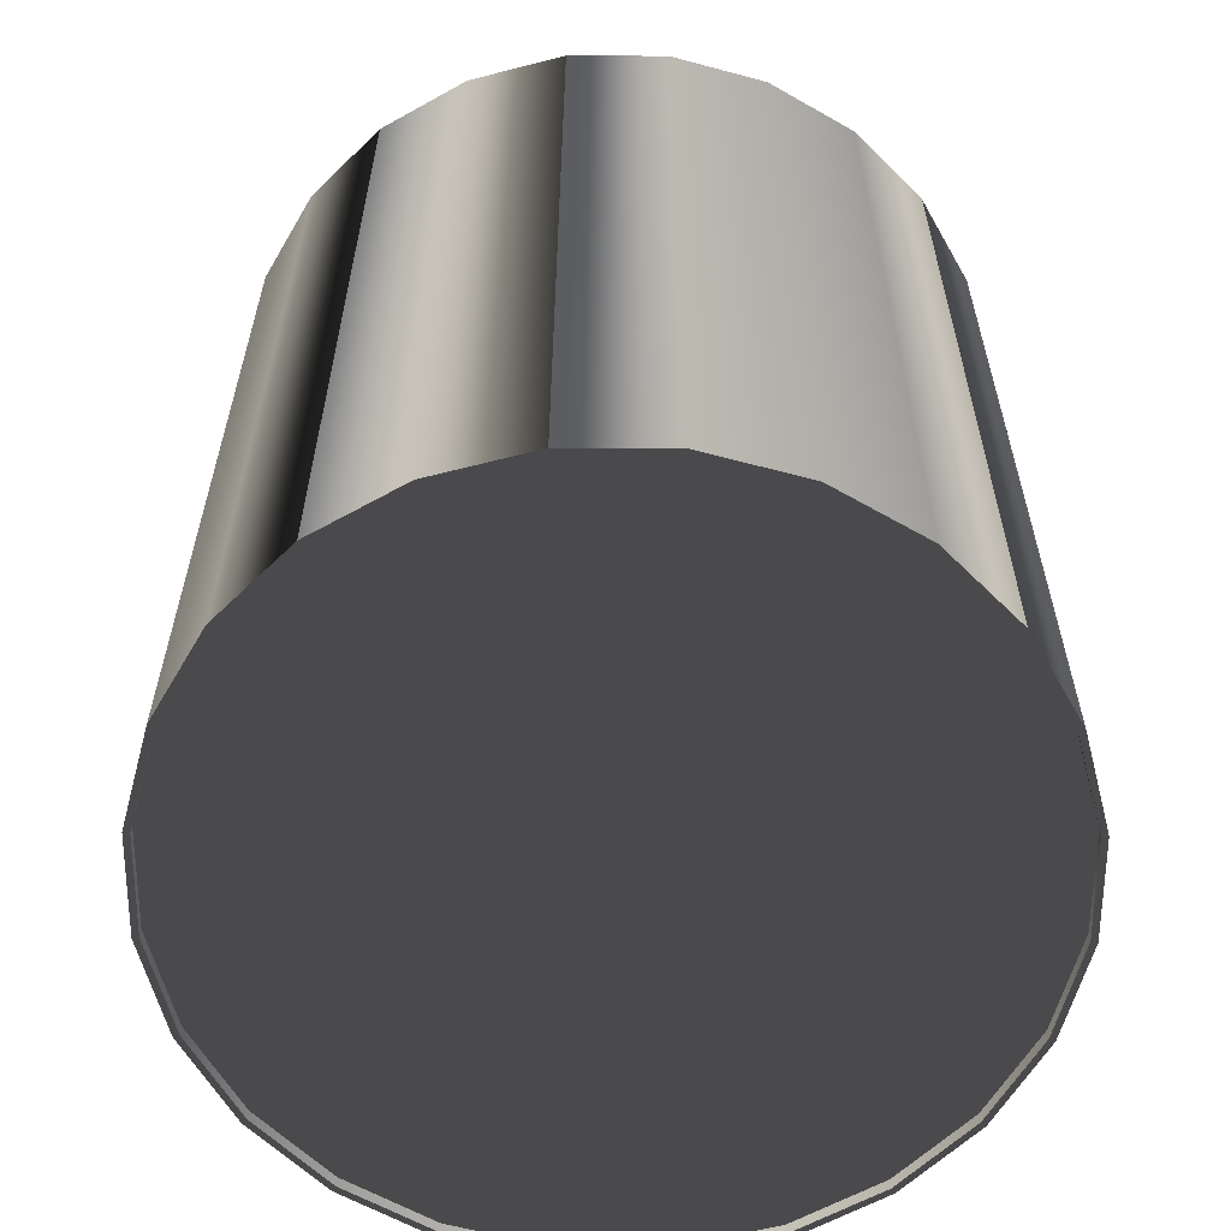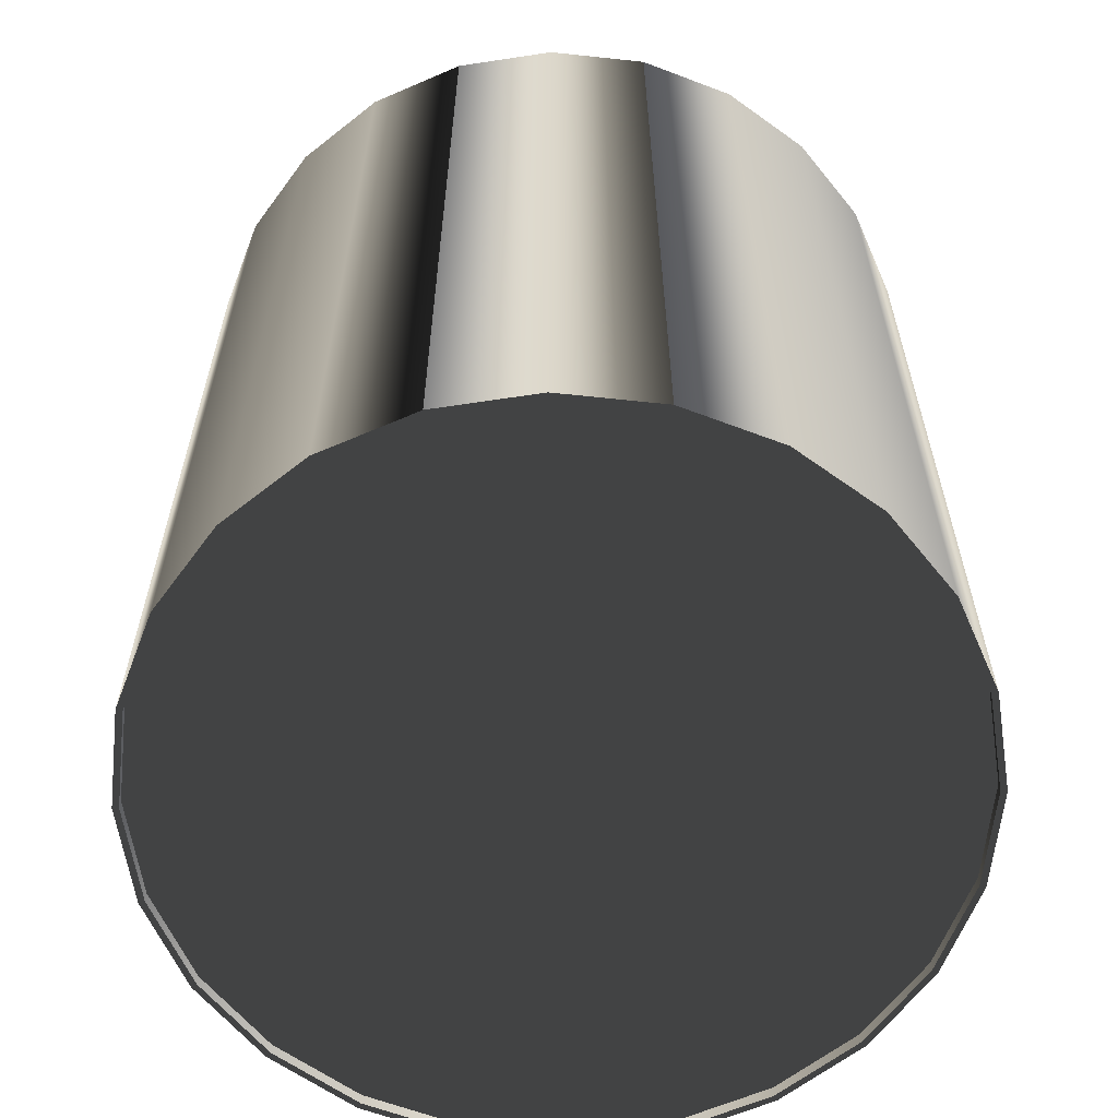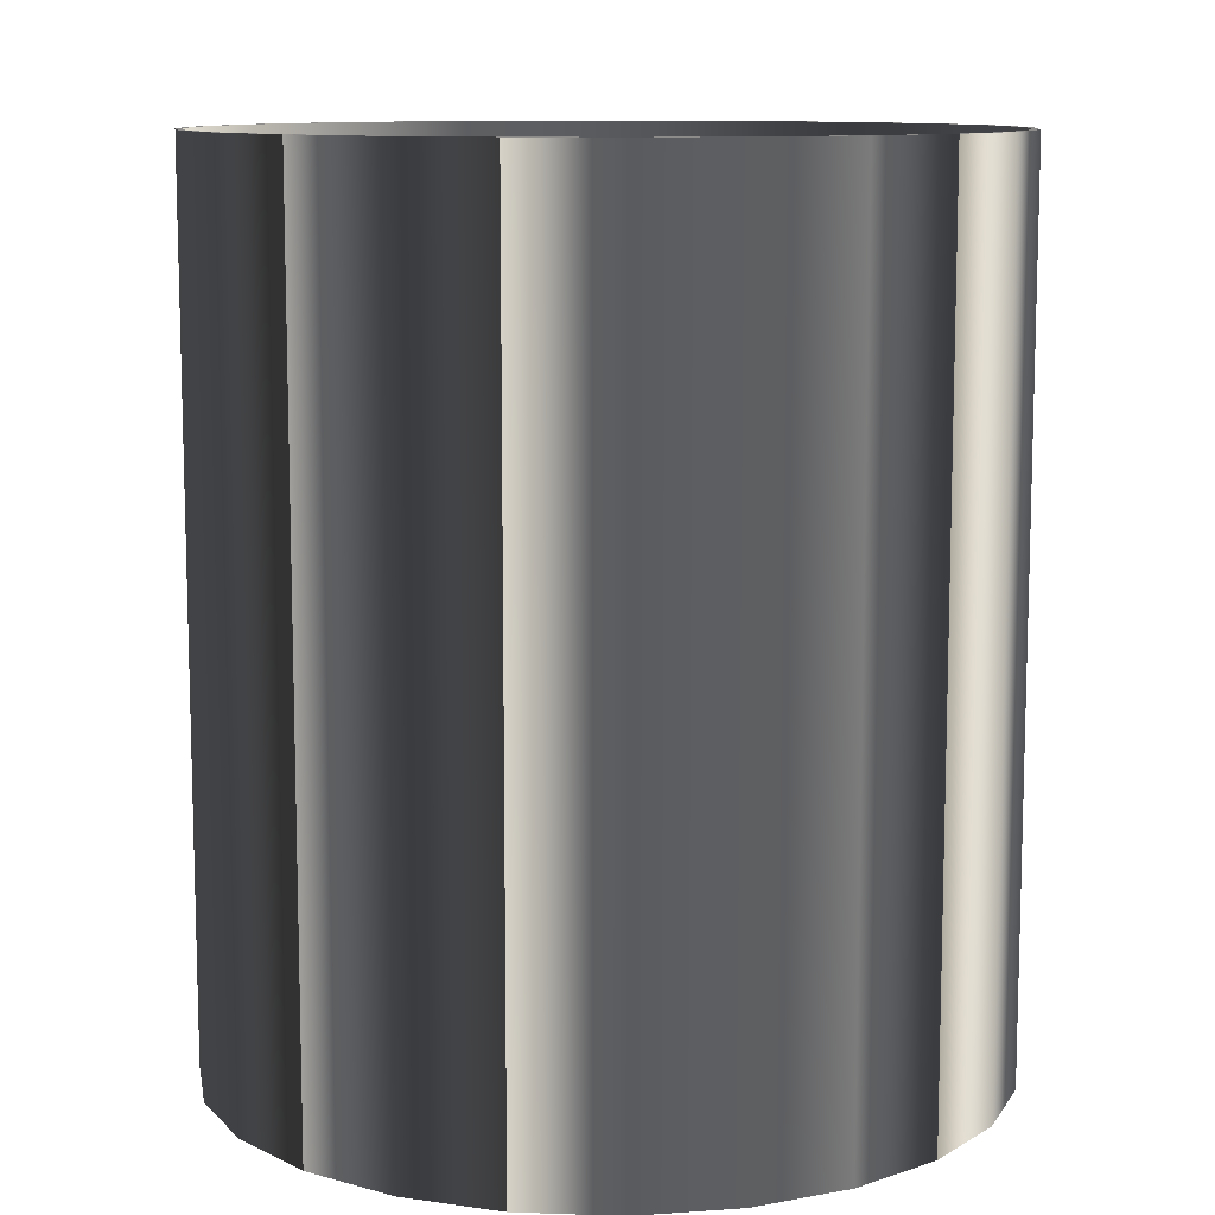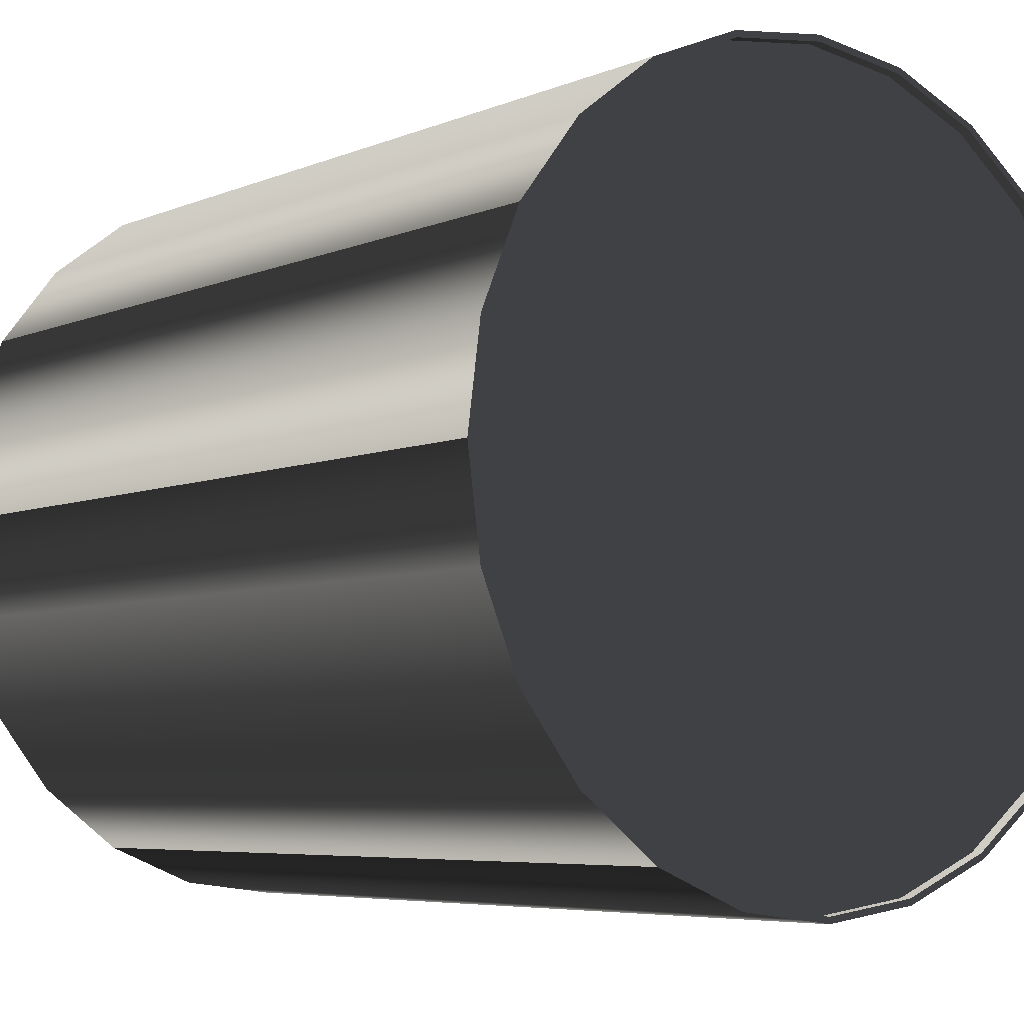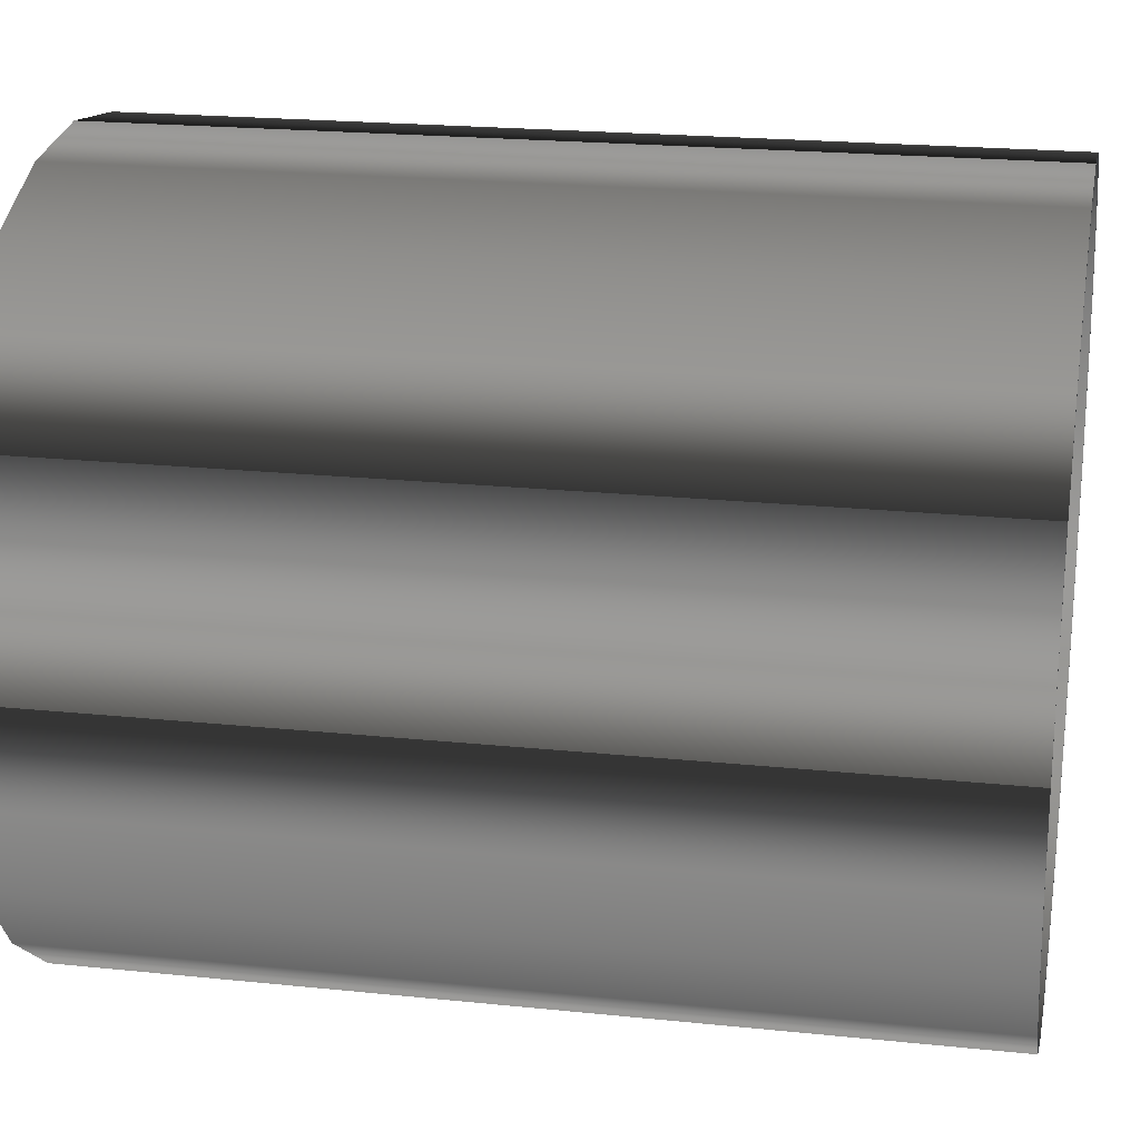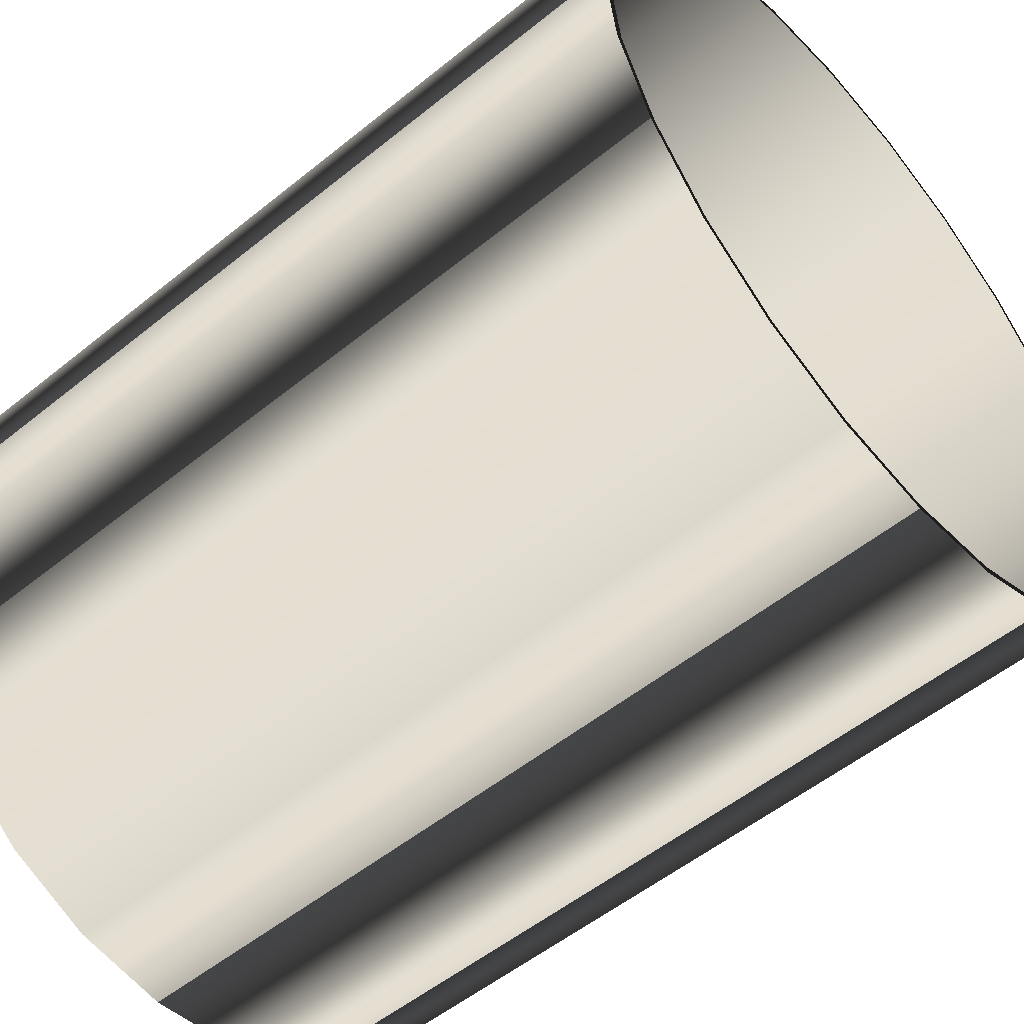
<metadata>
{"format":"obj","ext":"obj","renderer":"f3d","projection":"perspective","resolution":1024,"background":"white","views":[{"elev":-60.8,"azim":127.2,"up":"+Z"},{"elev":-61.7,"azim":106.3,"up":"+Z"},{"elev":10.4,"azim":-137.6,"up":"+Z"},{"elev":-5.7,"azim":142.0,"up":"+Y"},{"elev":20.7,"azim":100.7,"up":"+Y"},{"elev":-53.8,"azim":-49.2,"up":"+Y"}]}
</metadata>
<code>
v -0.04117 0.01103 -0.03893
v -0.04193 0 -0.03893
v -0.04262 0 -0.03893
v -0.0405 0.01085 -0.03893
v -0.04117 -0.01103 -0.03893
v -0.04117 0.01103 0.05775
v -0.03691 0.02131 -0.03893
v -0.0405 0.01085 -0.03763
v -0.0405 -0.01085 -0.03893
v -0.04262 0 0.05775
v -0.03691 0.02131 0.05775
v -0.03631 0.02096 -0.03893
v -0.04193 0 -0.03763
v -0.03631 0.02096 -0.03763
v -0.03691 -0.02131 -0.03893
v -0.04117 -0.01103 0.05775
v -0.04193 0 0.05775
v -0.0405 0.01085 0.05775
v -0.03014 0.03014 0.05775
v -0.03014 0.03014 -0.03893
v -0.0405 -0.01085 -0.03763
v -0.03631 0.02096 0.05775
v -0.03631 -0.02096 -0.03893
v -0.02965 0.02965 -0.03893
v -0.02965 0.02965 -0.03763
v -0.02965 0.02965 0.05775
v -0.03631 -0.02096 -0.03763
v -0.03014 -0.03014 -0.03893
v -0.03691 -0.02131 0.05775
v -0.0405 -0.01085 0.05775
v -0.02131 0.03691 0.05775
v -0.02131 0.03691 -0.03893
v -0.02965 -0.02965 -0.03893
v -0.02096 0.03631 -0.03893
v -0.02096 0.03631 -0.03763
v -0.02965 -0.02965 -0.03763
v -0.03631 -0.02096 0.05775
v -0.02131 -0.03691 -0.03893
v -0.03014 -0.03014 0.05775
v -0.01103 0.04117 -0.03893
v -0.02096 0.03631 0.05775
v -0.02096 -0.03631 -0.03763
v -0.02096 -0.03631 -0.03893
v -0.01103 0.04117 0.05775
v -0.01085 0.0405 -0.03893
v -0.01085 0.0405 -0.03763
v -0.01085 -0.0405 -0.03763
v -0.02096 -0.03631 0.05775
v -0.02965 -0.02965 0.05775
v -0.01103 -0.04117 -0.03893
v -0.02131 -0.03691 0.05775
v 0 0.04262 -0.03893
v -0.01085 0.0405 0.05775
v -0.01085 -0.0405 0.05775
v -0.01085 -0.0405 -0.03893
v 0 0.04262 0.05775
v 0 0.04193 -0.03893
v 0 0.04193 -0.03763
v 0 -0.04193 -0.03763
v 0 -0.04193 0.05775
v -0.01103 -0.04117 0.05775
v 0 -0.04262 -0.03893
v 0.01103 0.04117 0.05775
v 0 0.04193 0.05775
v 0.01103 0.04117 -0.03893
v 0 -0.04262 0.05775
v 0 -0.04193 -0.03893
v 0.01085 0.0405 -0.03893
v 0.01085 0.0405 -0.03763
v 0.01085 -0.0405 -0.03763
v 0.01085 -0.0405 0.05775
v 0.01085 -0.0405 -0.03893
v 0.02131 0.03691 0.05775
v 0.01085 0.0405 0.05775
v 0.02096 0.03631 -0.03893
v 0.01103 -0.04117 0.05775
v 0.01103 -0.04117 -0.03893
v 0.02131 0.03691 -0.03893
v 0.02096 0.03631 0.05775
v 0.02096 0.03631 -0.03763
v 0.02096 -0.03631 -0.03763
v 0.02096 -0.03631 0.05775
v 0.02096 -0.03631 -0.03893
v 0.03014 0.03014 0.05775
v 0.02965 0.02965 0.05775
v 0.02965 0.02965 -0.03893
v 0.02131 -0.03691 0.05775
v 0.02131 -0.03691 -0.03893
v 0.03014 0.03014 -0.03893
v 0.02965 0.02965 -0.03763
v 0.02965 -0.02965 -0.03763
v 0.02965 -0.02965 0.05775
v 0.02965 -0.02965 -0.03893
v 0.03691 0.02131 -0.03893
v 0.03631 0.02096 0.05775
v 0.03631 0.02096 -0.03763
v 0.03631 0.02096 -0.03893
v 0.03014 -0.03014 0.05775
v 0.03014 -0.03014 -0.03893
v 0.03691 0.02131 0.05775
v 0.03631 -0.02096 -0.03763
v 0.03631 -0.02096 0.05775
v 0.03631 -0.02096 -0.03893
v 0.04117 0.01103 -0.03893
v 0.0405 0.01085 -0.03893
v 0.0405 0.01085 0.05775
v 0.0405 0.01085 -0.03763
v 0.03691 -0.02131 0.05775
v 0.03691 -0.02131 -0.03893
v 0.04117 0.01103 0.05775
v 0.0405 -0.01085 -0.03763
v 0.0405 -0.01085 -0.03893
v 0.0405 -0.01085 0.05775
v 0.04262 0 -0.03893
v 0.04193 0 -0.03893
v 0.04193 0 -0.03763
v 0.04193 0 0.05775
v 0.04117 -0.01103 0.05775
v 0.04117 -0.01103 -0.03893
v 0.04262 0 0.05775
g mesh1_mesh1-geometry
f 1 2 3
f 2 1 4
f 3 2 1
f 4 1 2
f 2 5 3
f 3 5 2
f 6 3 1
f 1 3 6
f 4 1 7
f 7 1 4
f 2 8 4
f 4 8 2
f 5 2 9
f 9 2 5
f 5 10 3
f 3 10 5
f 3 6 10
f 10 6 3
f 1 11 6
f 6 11 1
f 11 1 7
f 7 1 11
f 4 7 12
f 12 7 4
f 8 2 13
f 13 2 8
f 14 4 8
f 8 4 14
f 9 13 2
f 2 13 9
f 5 9 15
f 15 9 5
f 10 5 16
f 16 5 10
f 6 17 10
f 10 17 6
f 18 6 11
f 11 6 18
f 7 19 11
f 11 19 7
f 12 7 20
f 20 7 12
f 4 14 12
f 12 14 4
f 17 8 13
f 13 8 17
f 8 21 13
f 13 21 8
f 8 22 14
f 14 22 8
f 21 8 14
f 14 8 21
f 13 9 21
f 21 9 13
f 15 9 23
f 23 9 15
f 15 16 5
f 5 16 15
f 17 16 10
f 10 16 17
f 17 6 18
f 18 6 17
f 18 11 22
f 22 11 18
f 19 7 20
f 20 7 19
f 22 11 19
f 19 11 22
f 12 20 24
f 24 20 12
f 25 12 14
f 14 12 25
f 8 17 18
f 18 17 8
f 21 17 13
f 13 17 21
f 22 8 18
f 18 8 22
f 26 14 22
f 22 14 26
f 21 14 27
f 27 14 21
f 23 21 9
f 9 21 23
f 15 23 28
f 28 23 15
f 16 15 29
f 29 15 16
f 16 17 30
f 30 17 16
f 20 31 19
f 19 31 20
f 22 19 26
f 26 19 22
f 24 20 32
f 32 20 24
f 12 25 24
f 24 25 12
f 14 26 25
f 25 26 14
f 27 14 25
f 25 14 27
f 17 21 30
f 30 21 17
f 27 30 21
f 21 30 27
f 21 23 27
f 27 23 21
f 28 23 33
f 33 23 28
f 29 28 15
f 15 28 29
f 16 30 29
f 29 30 16
f 31 20 32
f 32 20 31
f 26 19 31
f 31 19 26
f 24 32 34
f 34 32 24
f 25 34 24
f 24 34 25
f 26 35 25
f 25 35 26
f 27 25 36
f 36 25 27
f 30 27 37
f 37 27 30
f 33 27 23
f 23 27 33
f 28 33 38
f 38 33 28
f 28 29 39
f 39 29 28
f 29 30 37
f 37 30 29
f 31 40 32
f 32 40 31
f 26 31 41
f 41 31 26
f 34 32 40
f 40 32 34
f 34 25 35
f 35 25 34
f 35 26 41
f 41 26 35
f 42 25 35
f 35 25 42
f 36 25 42
f 42 25 36
f 36 37 27
f 27 37 36
f 27 33 36
f 36 33 27
f 38 33 43
f 43 33 38
f 39 38 28
f 28 38 39
f 29 37 39
f 39 37 29
f 40 31 44
f 44 31 40
f 41 31 44
f 44 31 41
f 34 40 45
f 45 40 34
f 35 45 34
f 34 45 35
f 41 46 35
f 35 46 41
f 42 35 47
f 47 35 42
f 48 36 42
f 42 36 48
f 33 42 36
f 36 42 33
f 37 36 49
f 49 36 37
f 42 33 43
f 43 33 42
f 38 43 50
f 50 43 38
f 38 39 51
f 51 39 38
f 39 37 49
f 49 37 39
f 44 52 40
f 40 52 44
f 41 44 53
f 53 44 41
f 45 40 52
f 52 40 45
f 45 35 46
f 46 35 45
f 46 41 53
f 53 41 46
f 47 35 46
f 46 35 47
f 54 42 47
f 47 42 54
f 43 47 42
f 42 47 43
f 36 48 49
f 49 48 36
f 42 54 48
f 48 54 42
f 50 43 55
f 55 43 50
f 51 50 38
f 38 50 51
f 39 49 51
f 51 49 39
f 52 44 56
f 56 44 52
f 53 44 56
f 56 44 53
f 45 52 57
f 57 52 45
f 46 57 45
f 45 57 46
f 53 58 46
f 46 58 53
f 47 46 59
f 59 46 47
f 47 60 54
f 54 60 47
f 47 43 55
f 55 43 47
f 51 49 48
f 48 49 51
f 61 48 54
f 54 48 61
f 50 55 62
f 62 55 50
f 50 51 61
f 61 51 50
f 52 63 56
f 56 63 52
f 53 56 64
f 64 56 53
f 57 52 65
f 65 52 57
f 57 46 58
f 58 46 57
f 58 53 64
f 64 53 58
f 59 46 58
f 58 46 59
f 60 47 59
f 59 47 60
f 55 59 47
f 47 59 55
f 66 54 60
f 60 54 66
f 51 48 61
f 61 48 51
f 61 54 66
f 66 54 61
f 62 55 67
f 67 55 62
f 61 62 50
f 50 62 61
f 63 52 65
f 65 52 63
f 64 56 63
f 63 56 64
f 57 65 68
f 68 65 57
f 58 68 57
f 57 68 58
f 64 69 58
f 58 69 64
f 59 58 70
f 70 58 59
f 59 71 60
f 60 71 59
f 59 55 67
f 67 55 59
f 66 60 71
f 71 60 66
f 62 61 66
f 66 61 62
f 62 67 72
f 72 67 62
f 65 73 63
f 63 73 65
f 64 63 74
f 74 63 64
f 68 65 75
f 75 65 68
f 68 58 69
f 69 58 68
f 69 64 74
f 74 64 69
f 70 58 69
f 69 58 70
f 71 59 70
f 70 59 71
f 67 70 59
f 59 70 67
f 66 71 76
f 76 71 66
f 62 76 66
f 66 76 62
f 70 67 72
f 72 67 70
f 62 72 77
f 77 72 62
f 73 65 78
f 78 65 73
f 79 63 73
f 73 63 79
f 74 63 79
f 79 63 74
f 75 65 78
f 78 65 75
f 69 75 68
f 68 75 69
f 74 80 69
f 69 80 74
f 70 69 81
f 81 69 70
f 70 82 71
f 71 82 70
f 76 71 82
f 82 71 76
f 76 62 77
f 77 62 76
f 72 81 70
f 70 81 72
f 77 72 83
f 83 72 77
f 78 84 73
f 73 84 78
f 79 73 85
f 85 73 79
f 80 74 79
f 79 74 80
f 75 78 86
f 86 78 75
f 75 69 80
f 80 69 75
f 81 69 80
f 80 69 81
f 82 70 81
f 81 70 82
f 76 82 87
f 87 82 76
f 77 87 76
f 76 87 77
f 81 72 83
f 83 72 81
f 77 83 88
f 88 83 77
f 84 78 89
f 89 78 84
f 85 73 84
f 84 73 85
f 90 79 85
f 85 79 90
f 79 90 80
f 80 90 79
f 86 78 89
f 89 78 86
f 80 86 75
f 75 86 80
f 81 80 91
f 91 80 81
f 81 92 82
f 82 92 81
f 87 82 92
f 92 82 87
f 87 77 88
f 88 77 87
f 83 91 81
f 81 91 83
f 88 83 93
f 93 83 88
f 94 84 89
f 89 84 94
f 85 84 95
f 95 84 85
f 85 96 90
f 90 96 85
f 91 80 90
f 90 80 91
f 86 80 90
f 90 80 86
f 86 89 97
f 97 89 86
f 92 81 91
f 91 81 92
f 87 92 98
f 98 92 87
f 87 99 88
f 88 99 87
f 91 83 93
f 93 83 91
f 88 93 99
f 99 93 88
f 84 94 100
f 100 94 84
f 97 89 94
f 94 89 97
f 95 84 100
f 100 84 95
f 96 85 95
f 95 85 96
f 101 90 96
f 96 90 101
f 96 86 90
f 90 86 96
f 91 90 101
f 101 90 91
f 86 96 97
f 97 96 86
f 101 92 91
f 91 92 101
f 98 92 102
f 102 92 98
f 99 87 98
f 98 87 99
f 103 91 93
f 93 91 103
f 99 93 103
f 103 93 99
f 100 104 94
f 94 104 100
f 97 94 105
f 105 94 97
f 95 100 106
f 106 100 95
f 95 107 96
f 96 107 95
f 101 96 107
f 107 96 101
f 91 103 101
f 101 103 91
f 107 97 96
f 96 97 107
f 92 101 102
f 102 101 92
f 98 102 108
f 108 102 98
f 108 99 98
f 98 99 108
f 99 103 109
f 109 103 99
f 104 100 110
f 110 100 104
f 105 94 104
f 104 94 105
f 97 107 105
f 105 107 97
f 106 100 110
f 110 100 106
f 107 95 106
f 106 95 107
f 101 107 111
f 111 107 101
f 112 101 103
f 103 101 112
f 101 113 102
f 102 113 101
f 108 102 113
f 113 102 108
f 99 108 109
f 109 108 99
f 109 103 112
f 112 103 109
f 110 114 104
f 104 114 110
f 105 104 115
f 115 104 105
f 116 105 107
f 107 105 116
f 106 110 117
f 117 110 106
f 106 116 107
f 107 116 106
f 111 107 116
f 116 107 111
f 113 101 111
f 111 101 113
f 101 112 111
f 111 112 101
f 108 113 118
f 118 113 108
f 118 109 108
f 108 109 118
f 109 112 119
f 119 112 109
f 114 110 120
f 120 110 114
f 115 104 114
f 114 104 115
f 105 116 115
f 115 116 105
f 117 110 120
f 120 110 117
f 116 106 117
f 117 106 116
f 117 111 116
f 116 111 117
f 111 115 116
f 116 115 111
f 111 117 113
f 113 117 111
f 115 111 112
f 112 111 115
f 118 113 117
f 117 113 118
f 109 118 119
f 119 118 109
f 119 112 115
f 115 112 119
f 119 120 114
f 114 120 119
f 119 115 114
f 114 115 119
f 118 117 120
f 120 117 118
f 120 119 118
f 118 119 120

</code>
